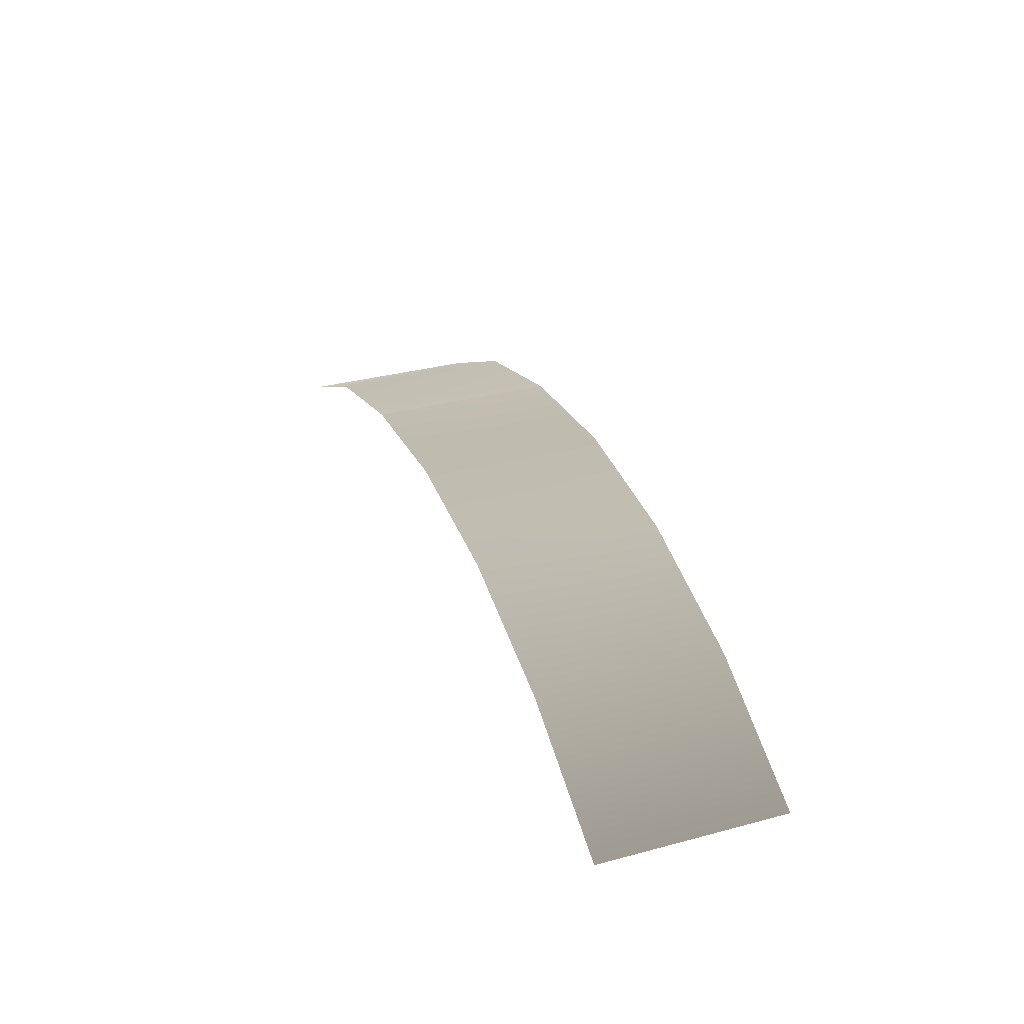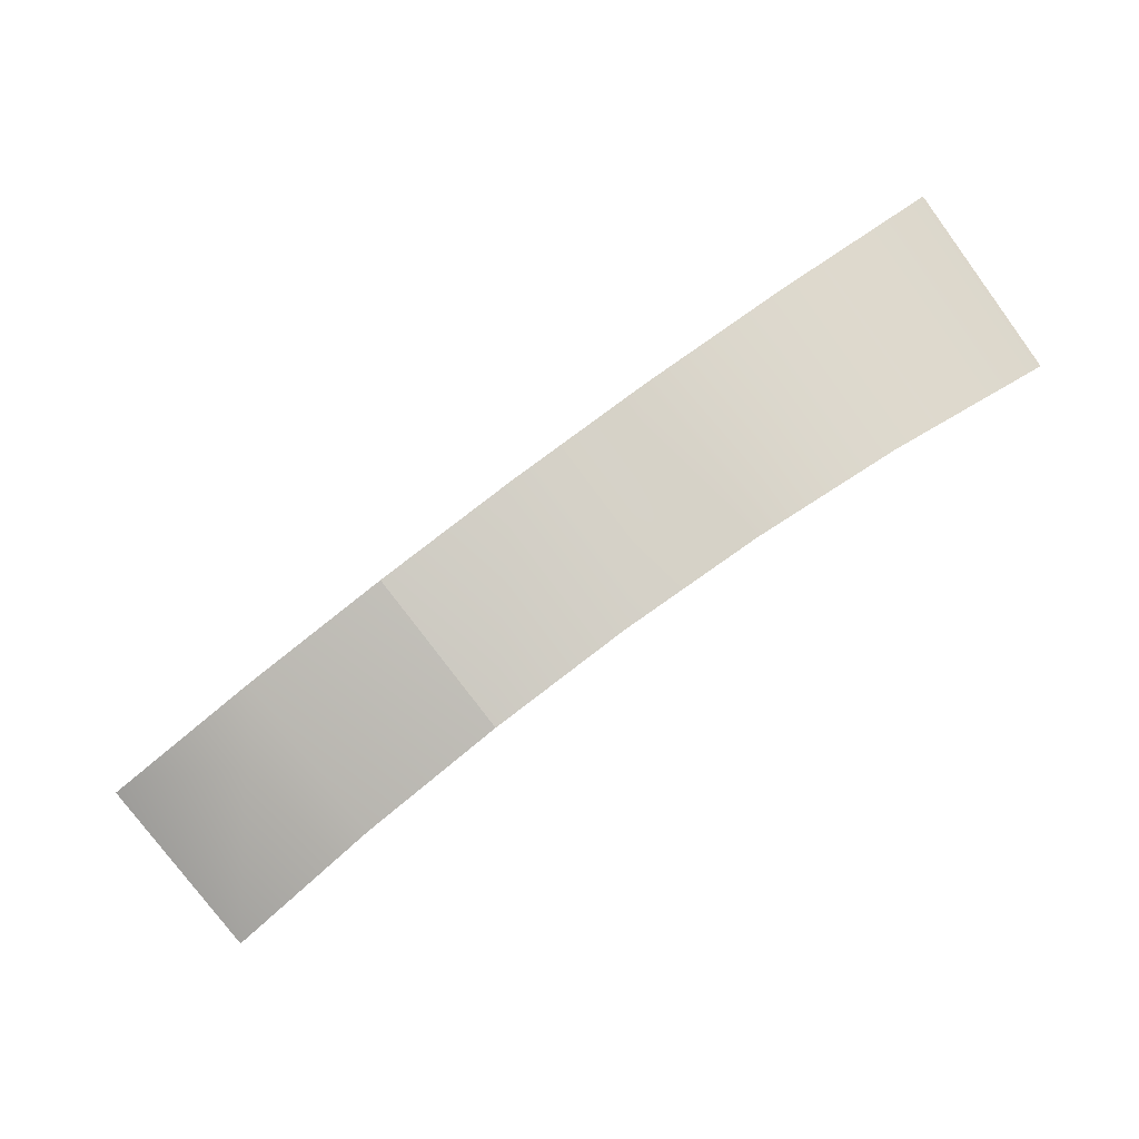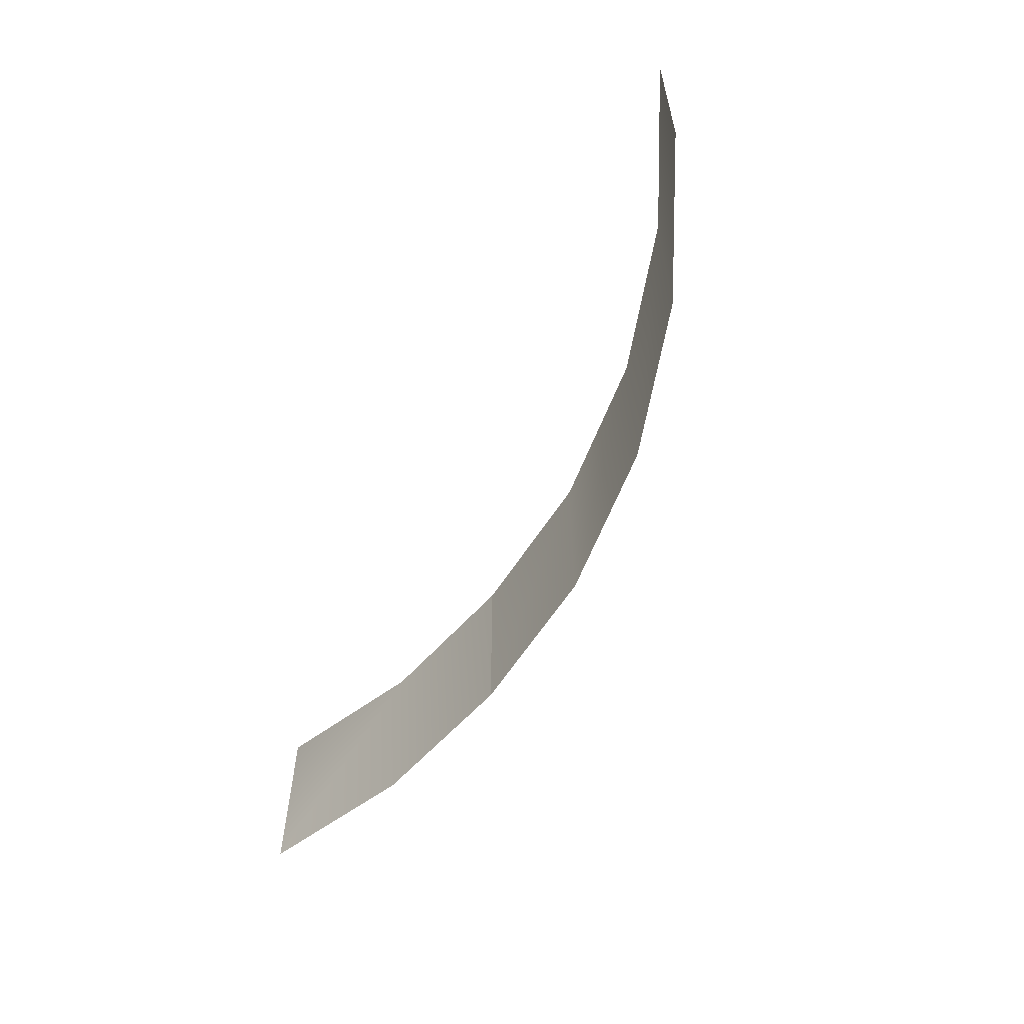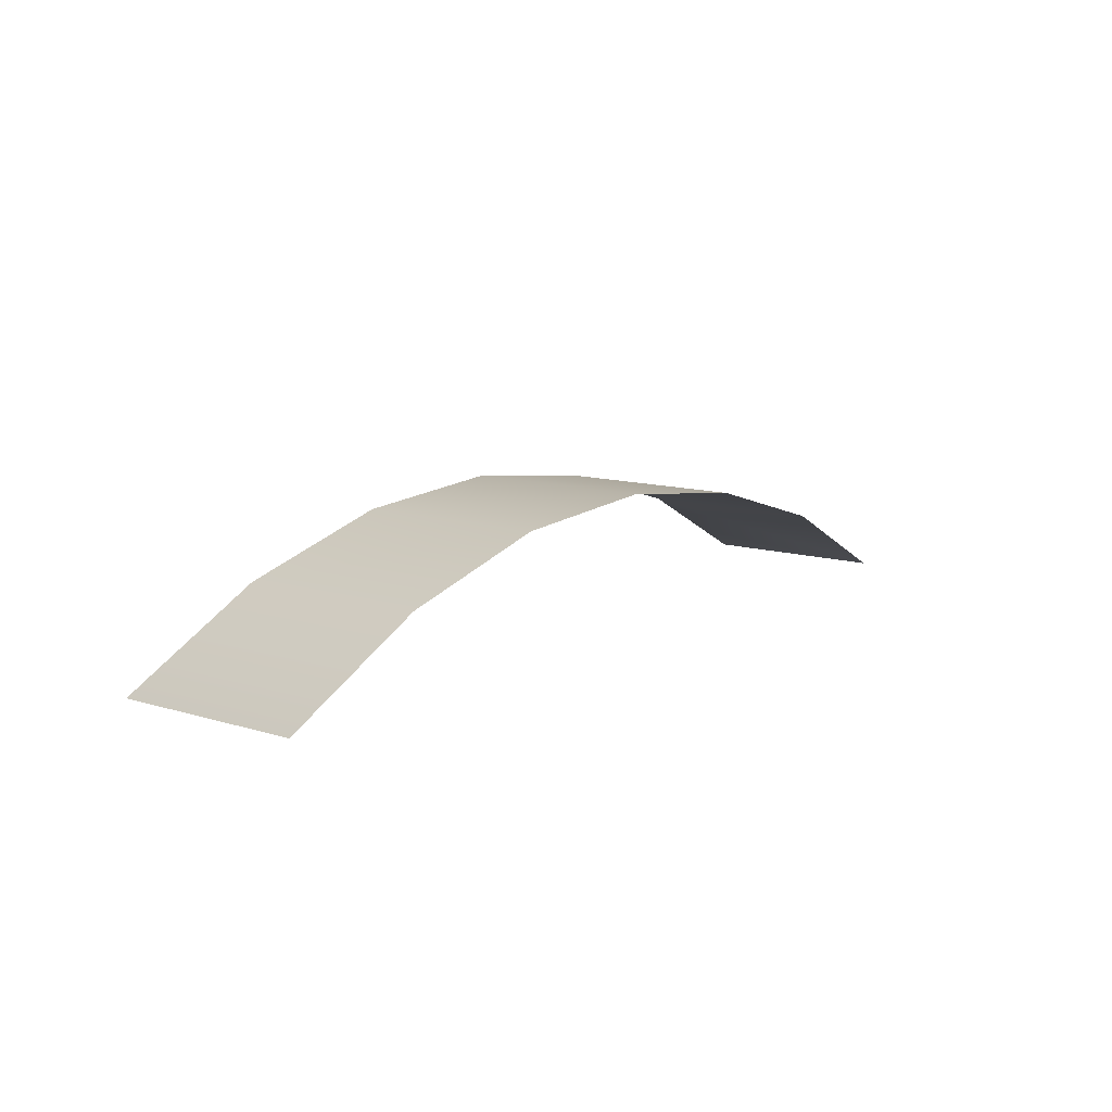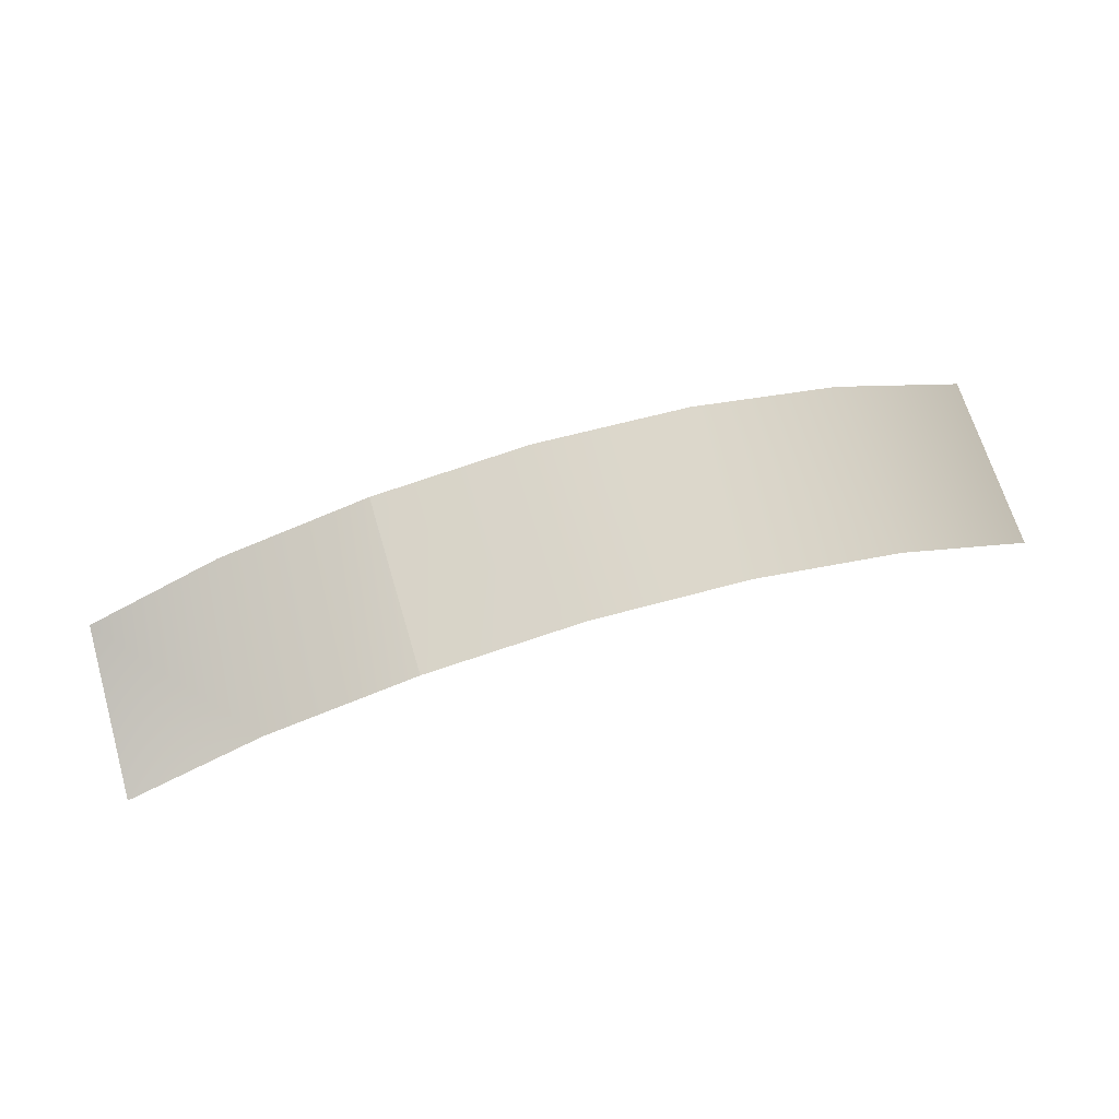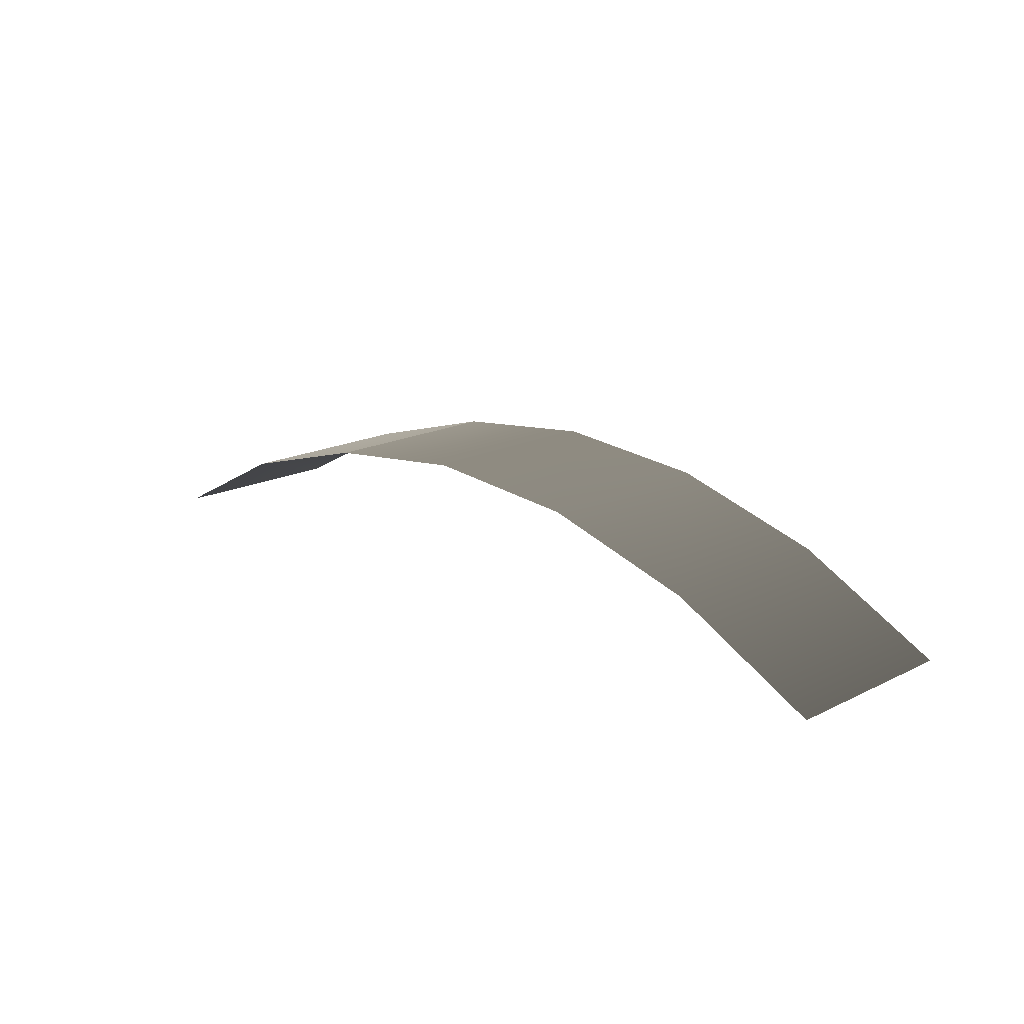
<metadata>
{"format":"obj","ext":"obj","renderer":"f3d","projection":"perspective","resolution":1024,"background":"white","views":[{"elev":33.1,"azim":69.9,"up":"+Y"},{"elev":-78.4,"azim":36.6,"up":"+Y"},{"elev":-58.9,"azim":65.1,"up":"+Z"},{"elev":11.3,"azim":127.1,"up":"+Y"},{"elev":67.6,"azim":-16.6,"up":"+Y"},{"elev":18.1,"azim":46.2,"up":"+Y"}]}
</metadata>
<code>
g fort_background_snow_valley_mountains_2
v 174.8 152.8 66.36
v 174.8 152.8 2.9e-05
v 123.7 178.6 2.2e-05
v 123.7 178.6 66.36
v 68.54 193.8 1.5e-05
v 68.54 193.8 66.36
v 11.49 198 5e-06
v 11.49 198 66.36
v -45.26 190.8 -2e-06
v -45.26 190.8 66.36
v -45.26 190.8 66.36
v -45.26 190.8 7e-06
v -100.3 174.6 0
v -100.3 174.6 66.36
v -151.1 148.1 -1e-05
v -151.1 148.1 66.36
f -14 -15 -16
f -13 -14 -16
f -12 -14 -13
f -11 -12 -13
f -10 -12 -11
f -9 -10 -11
f -8 -10 -9
f -7 -8 -9
f -4 -5 -6
f -3 -4 -6
f -2 -4 -3
f -1 -2 -3

</code>
